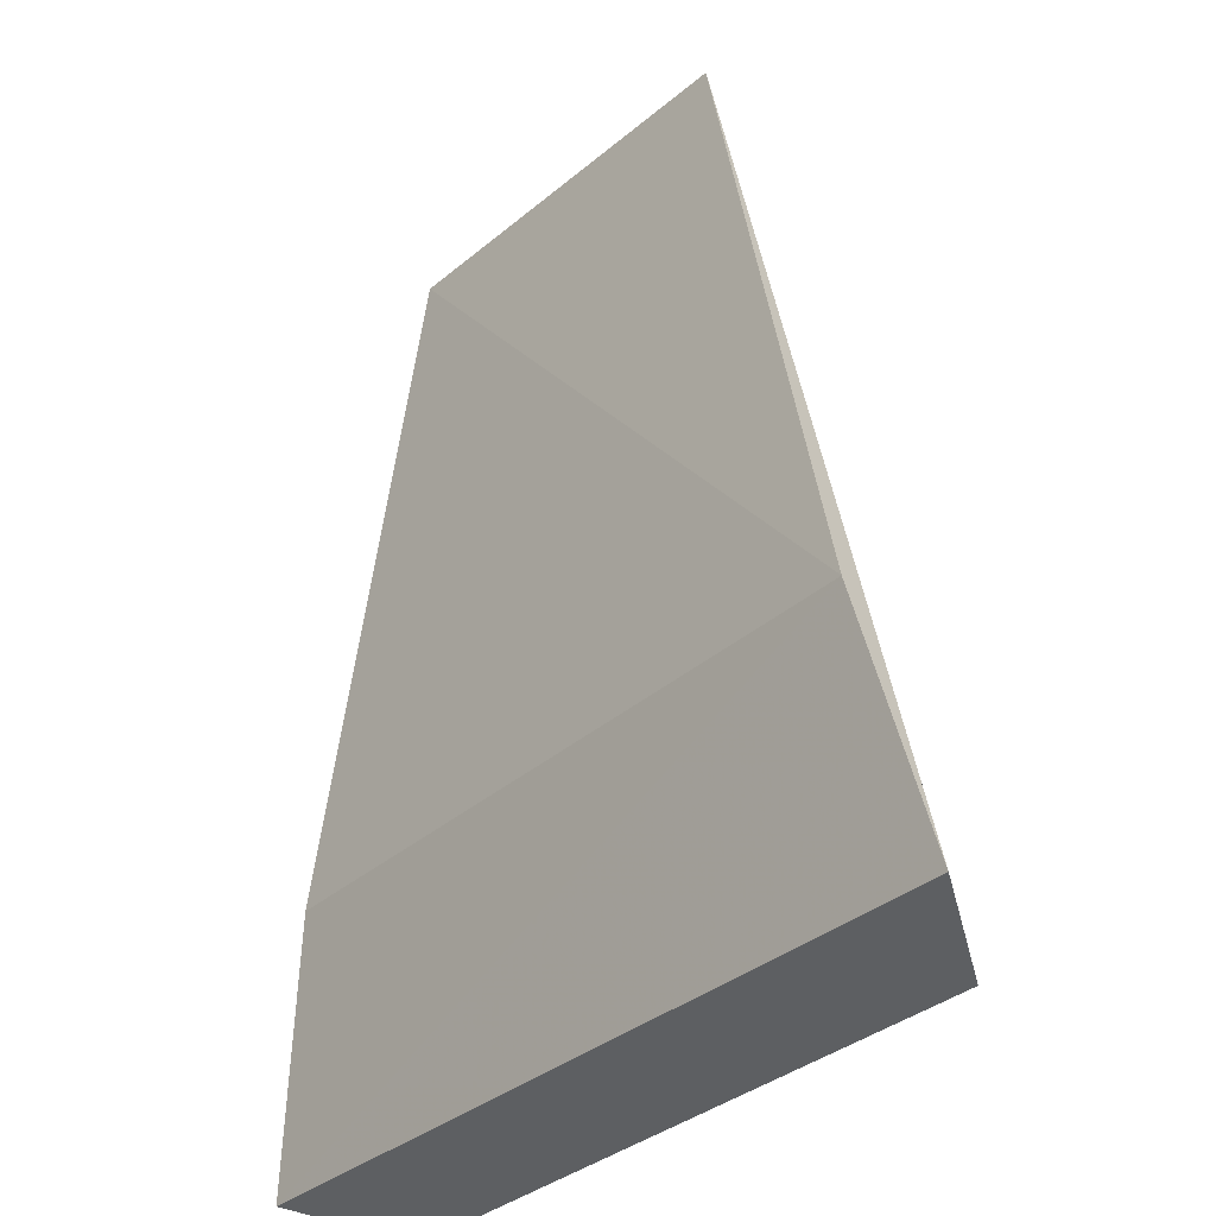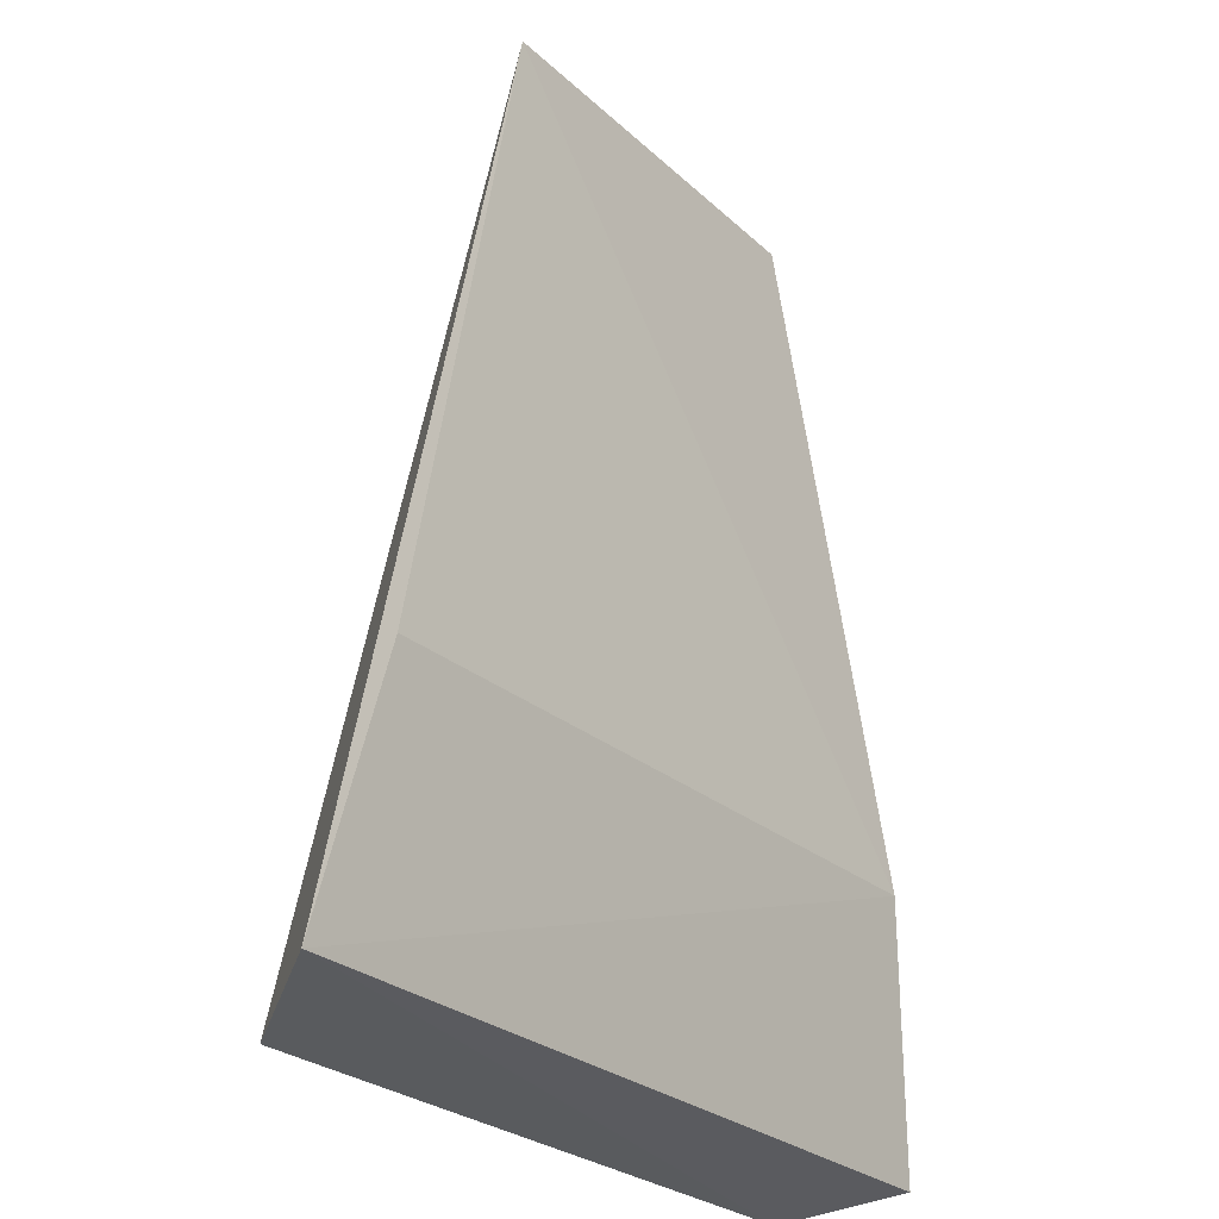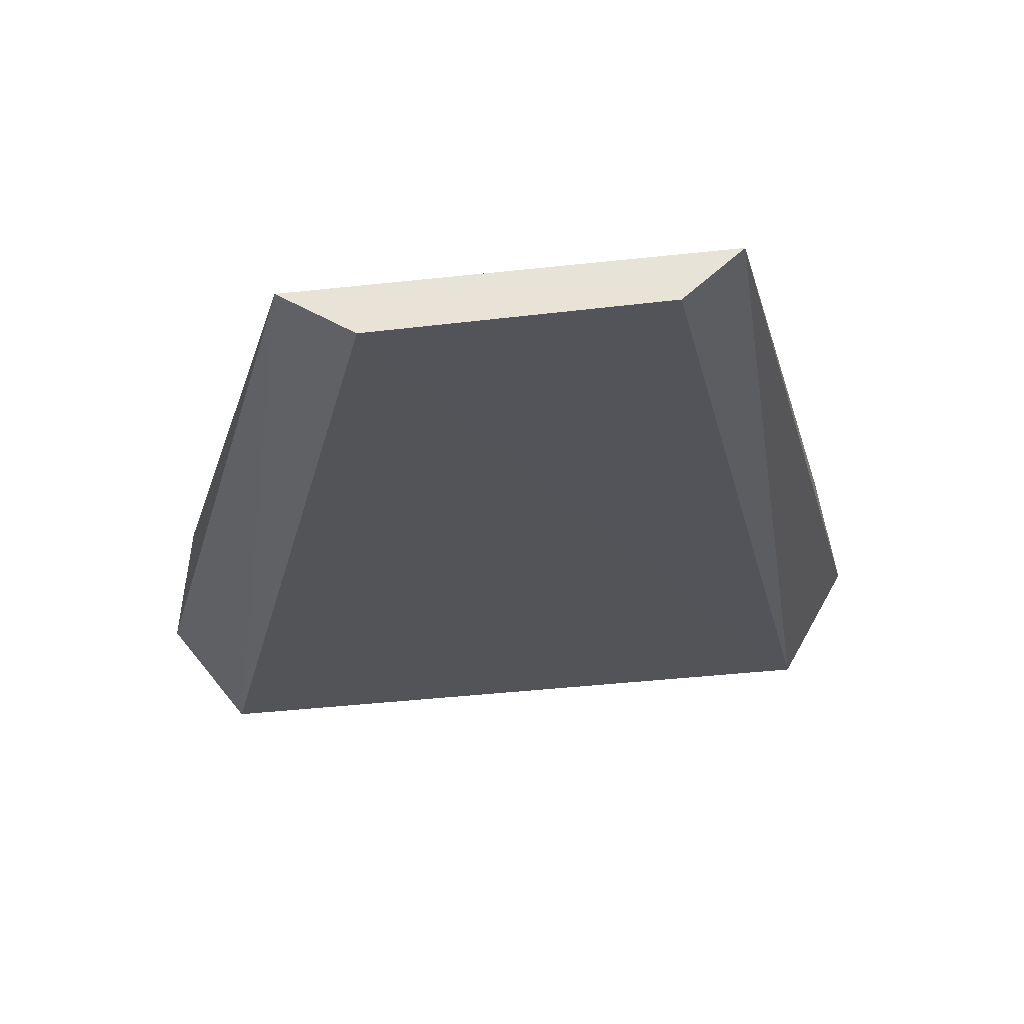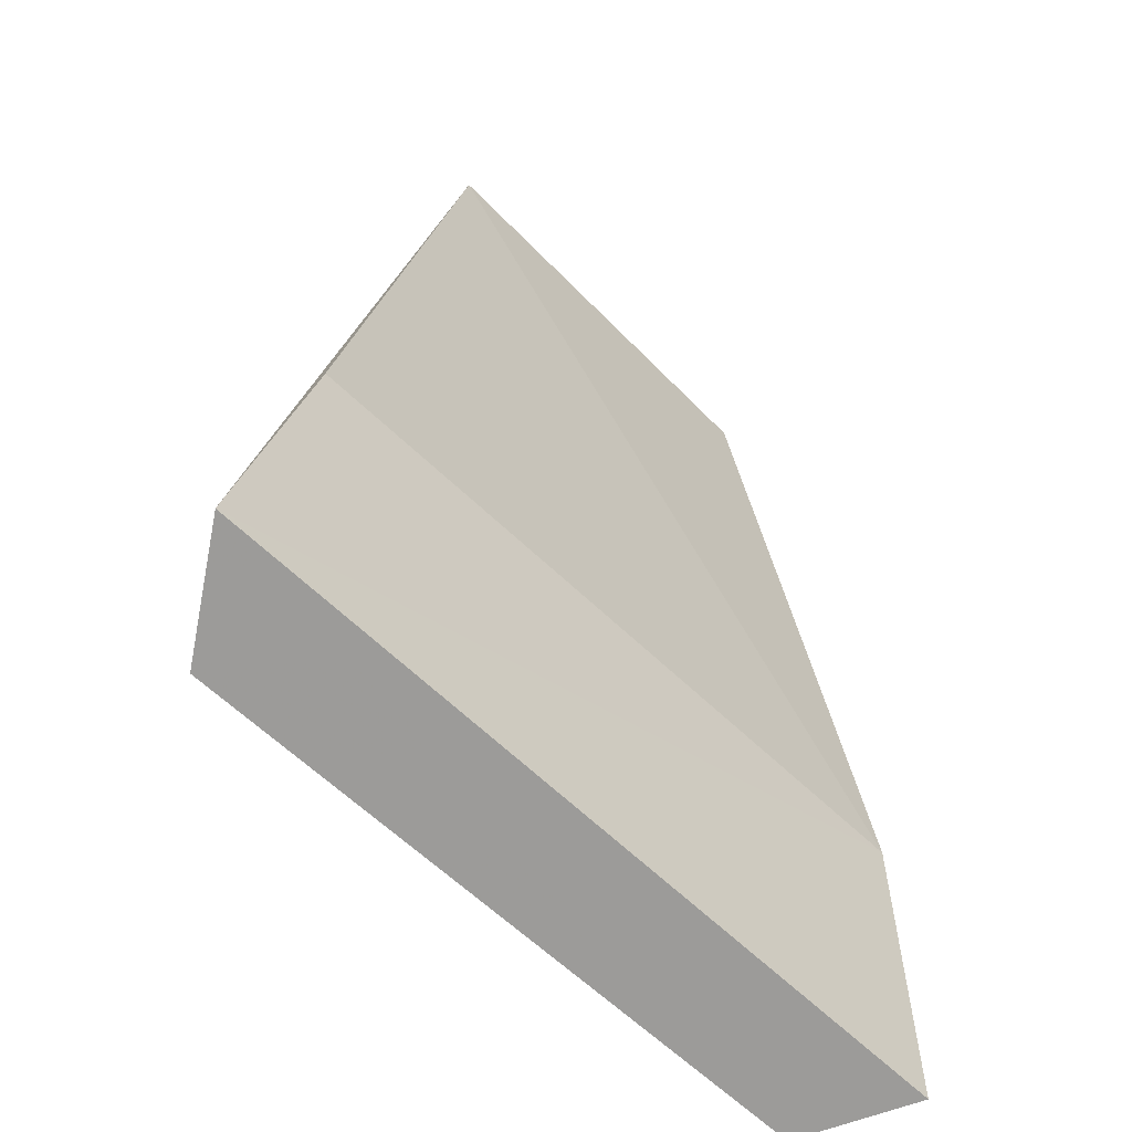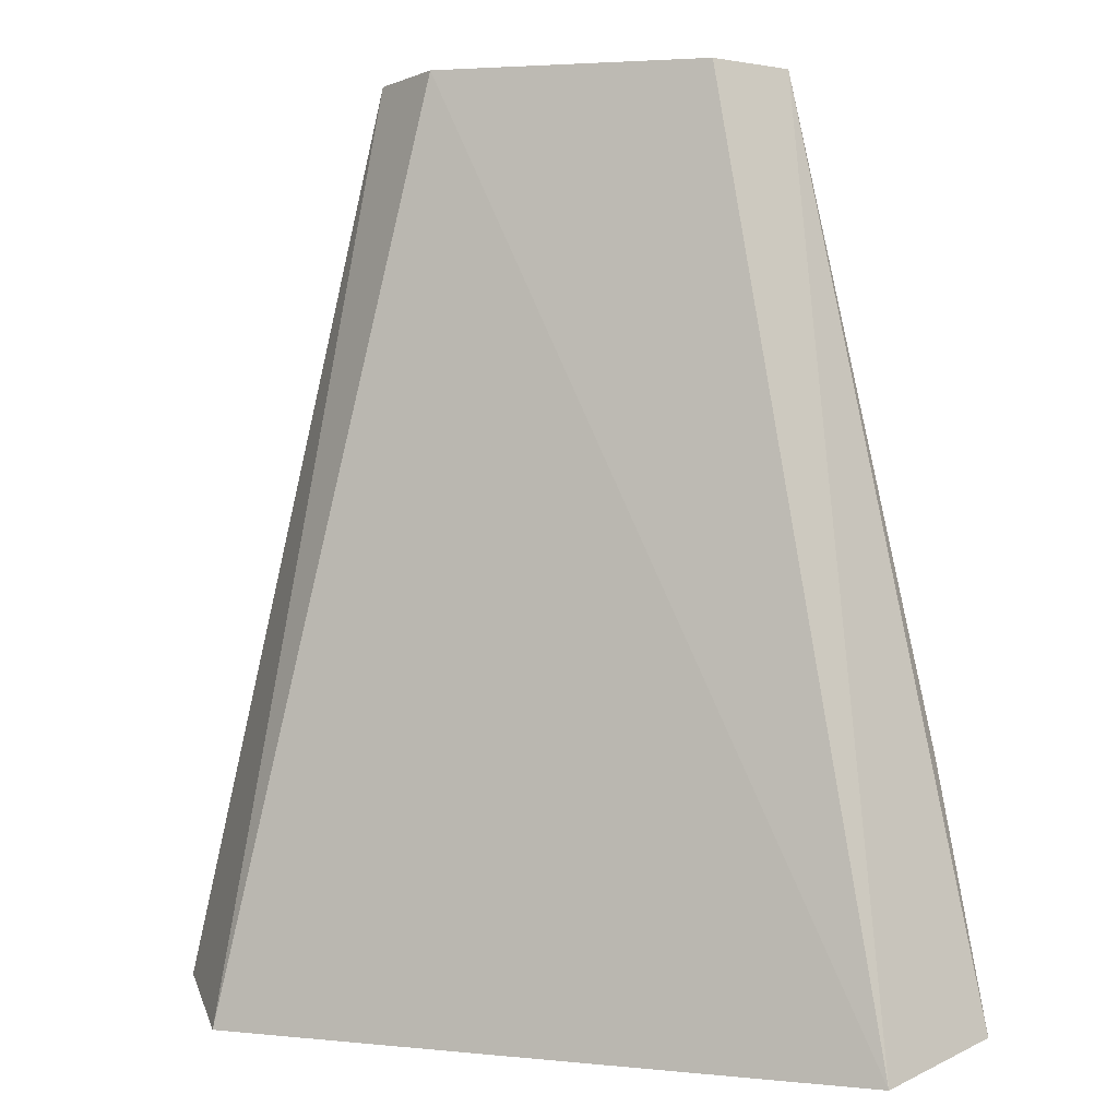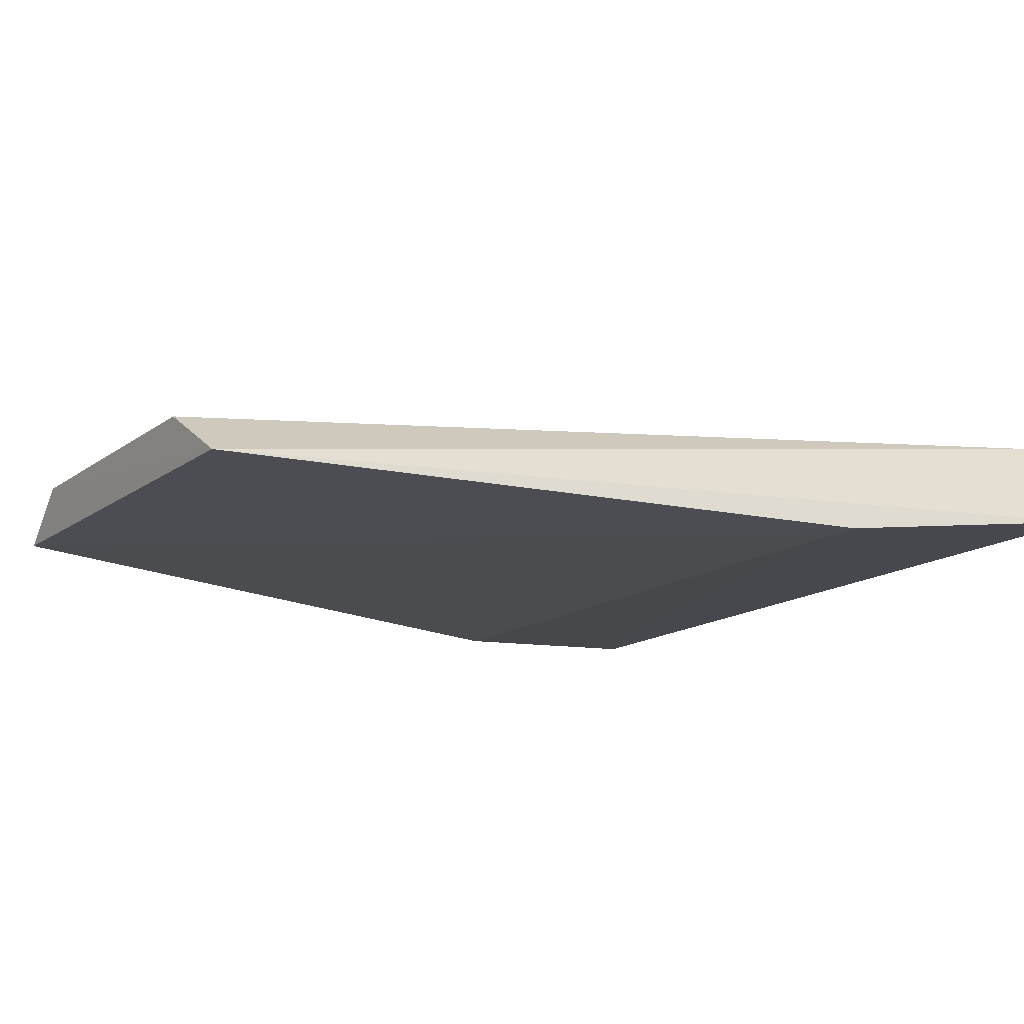
<metadata>
{"format":"obj","ext":"obj","renderer":"f3d","projection":"perspective","resolution":1024,"background":"white","views":[{"elev":-33.1,"azim":-130.0,"up":"+Y"},{"elev":-27.0,"azim":126.8,"up":"+Y"},{"elev":70.3,"azim":-5.0,"up":"+Y"},{"elev":-58.6,"azim":134.3,"up":"+Y"},{"elev":3.0,"azim":18.2,"up":"+Y"},{"elev":-14.5,"azim":-124.2,"up":"+Z"}]}
</metadata>
<code>
v 0.01765 -0.4049 0.01765
v 0.02148 -0.4034 0.0121
v 0.01101 -0.3558 0.01102
v -0.006885 -0.3555 0.01388
v -0.02134 -0.4031 0.01232
v 0.007794 -0.3555 0.0135
v -0.01762 -0.4046 0.01762
v -0.01842 -0.3894 0.01064
v -0.01047 -0.3559 0.01143
v 0.01851 -0.3898 0.01069
f 1 2 3
f 6 1 3
f 6 4 1
f 7 5 2
f 7 2 1
f 7 1 4
f 8 2 5
f 9 6 3
f 9 4 6
f 9 3 8
f 9 8 5
f 9 7 4
f 9 5 7
f 10 8 3
f 10 3 2
f 10 2 8

</code>
